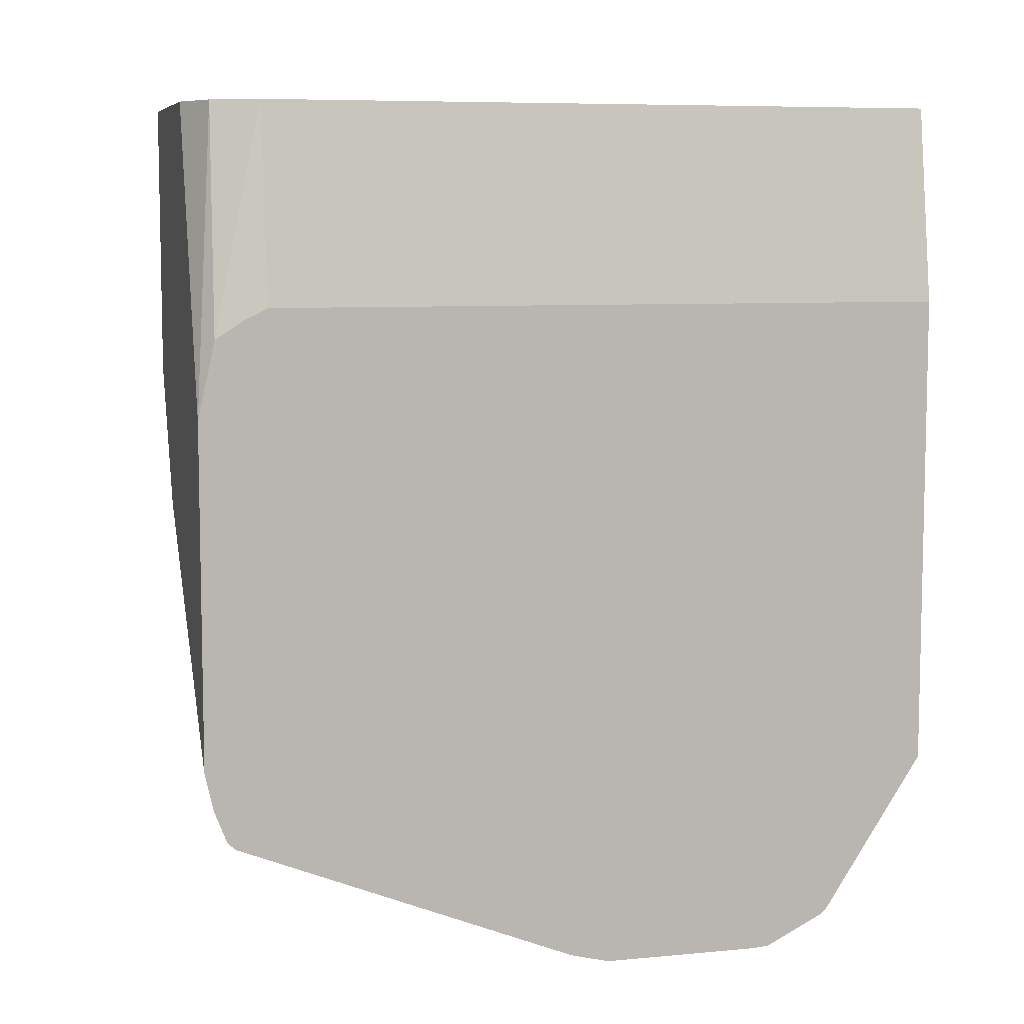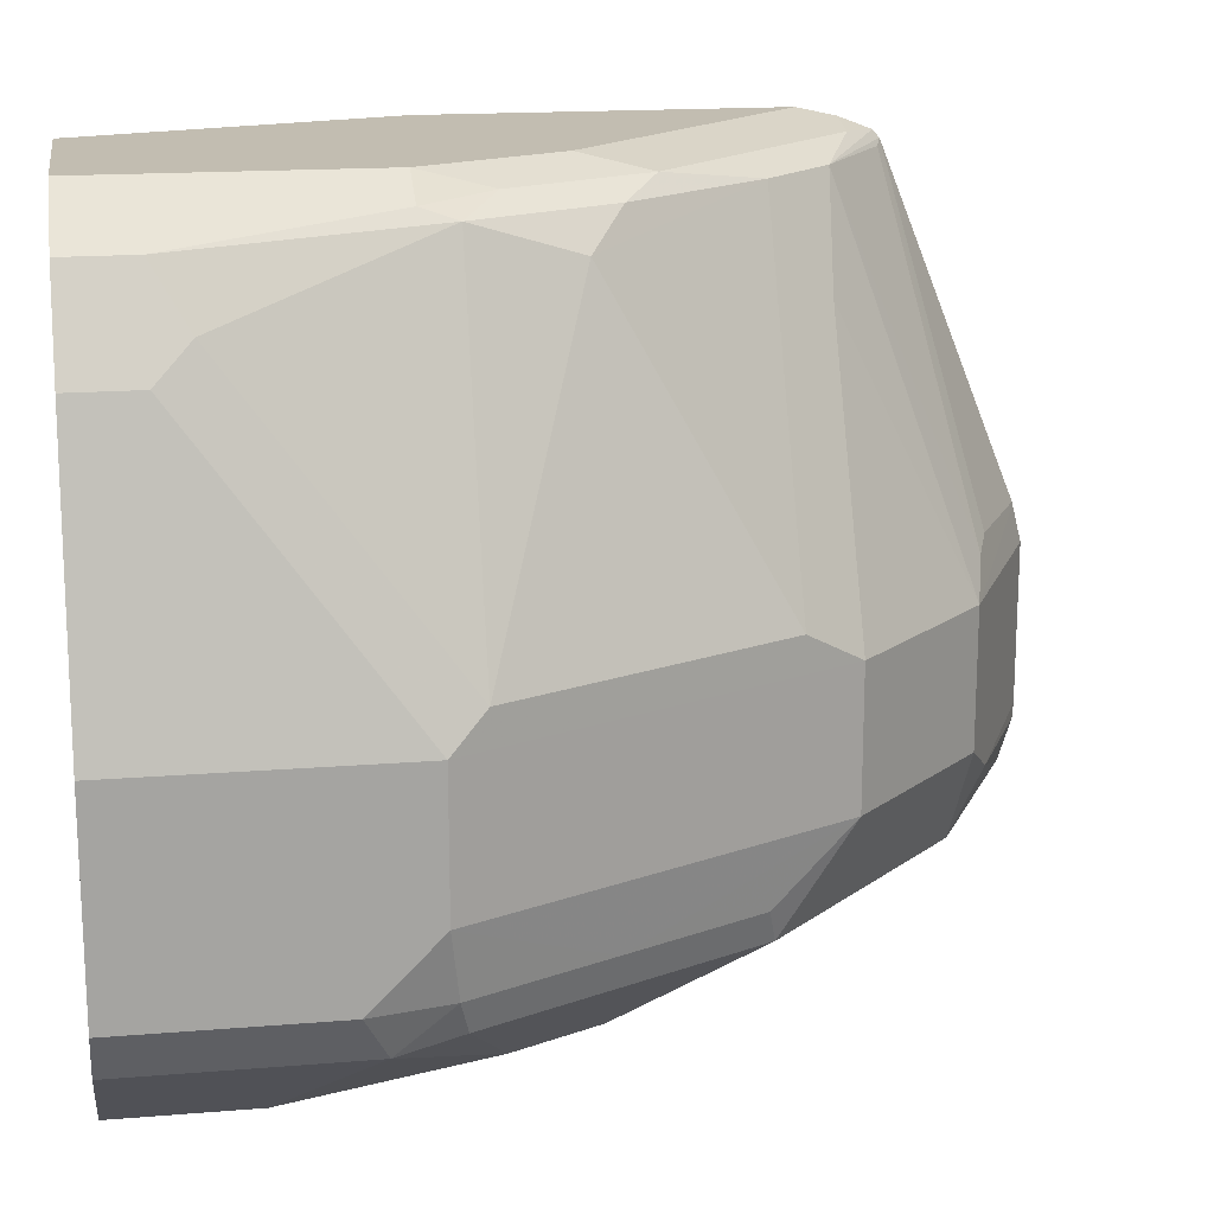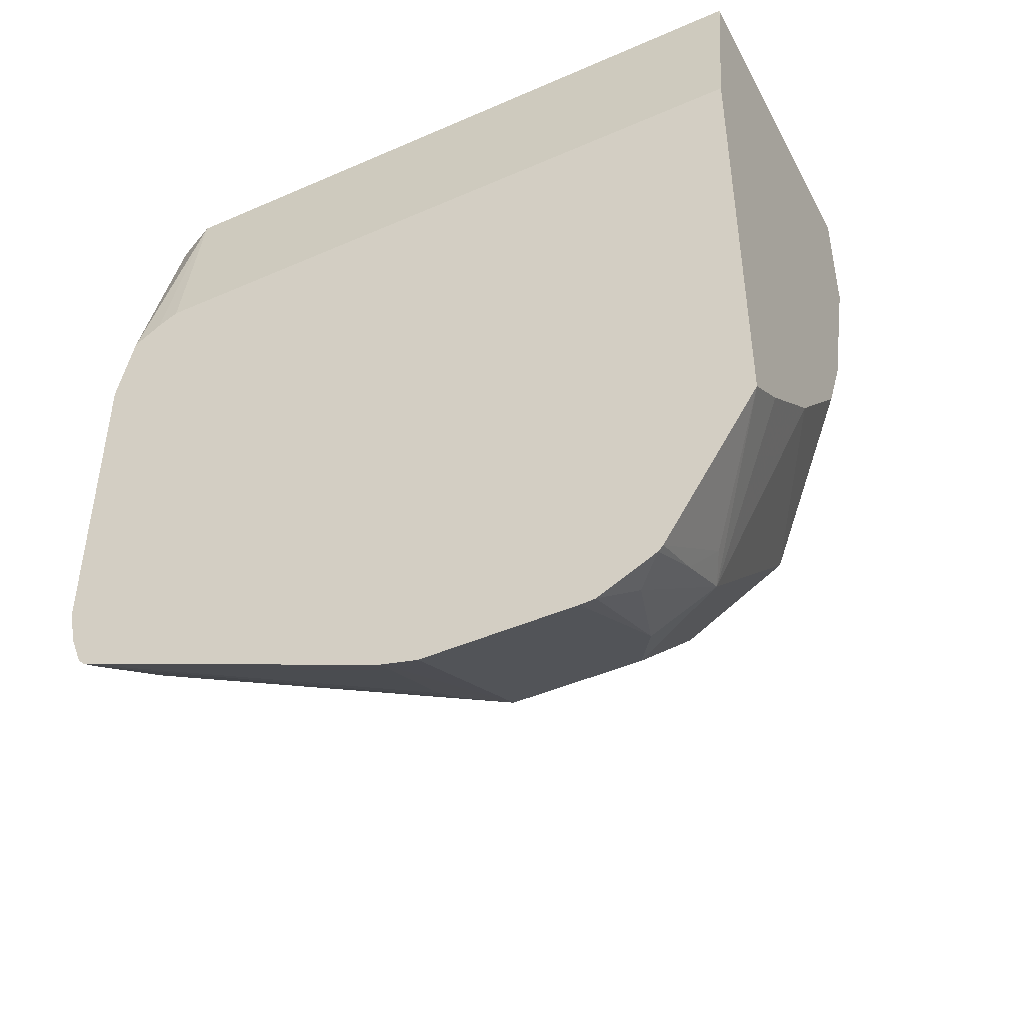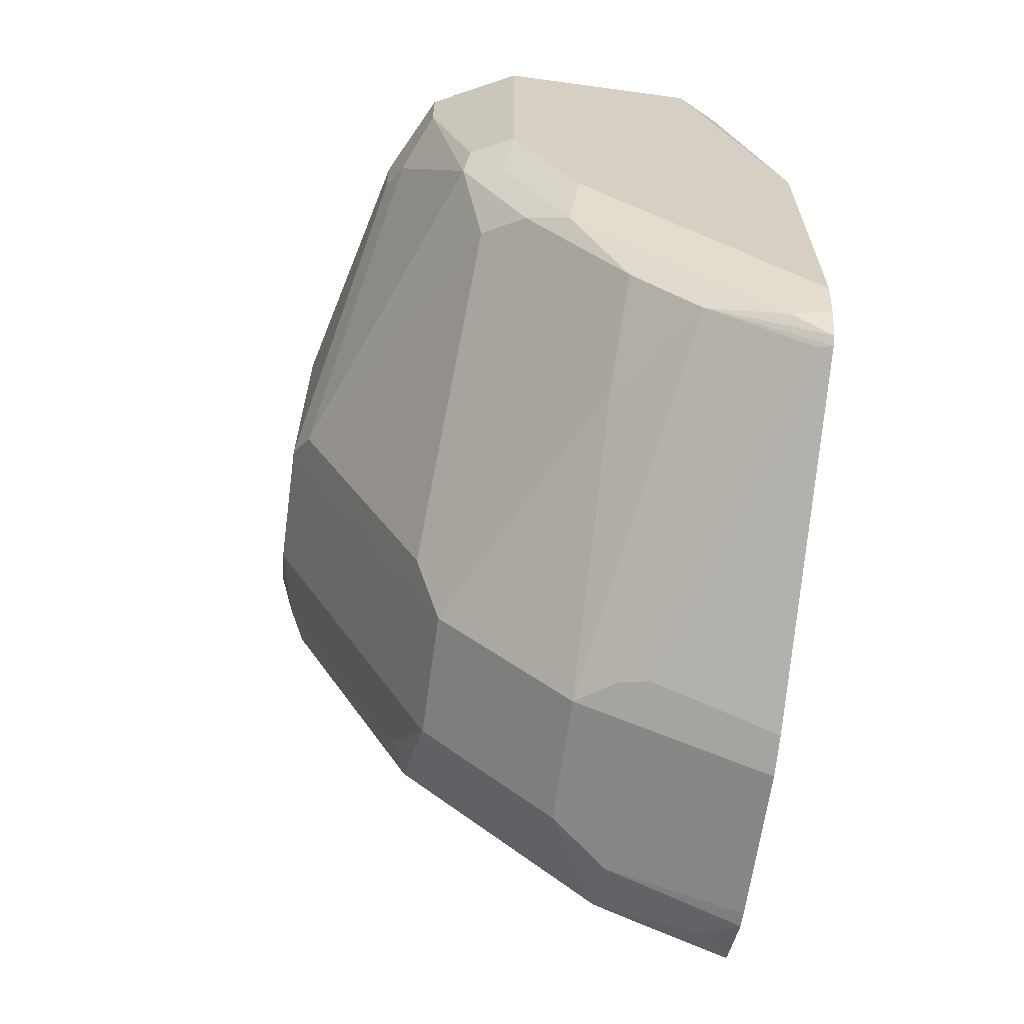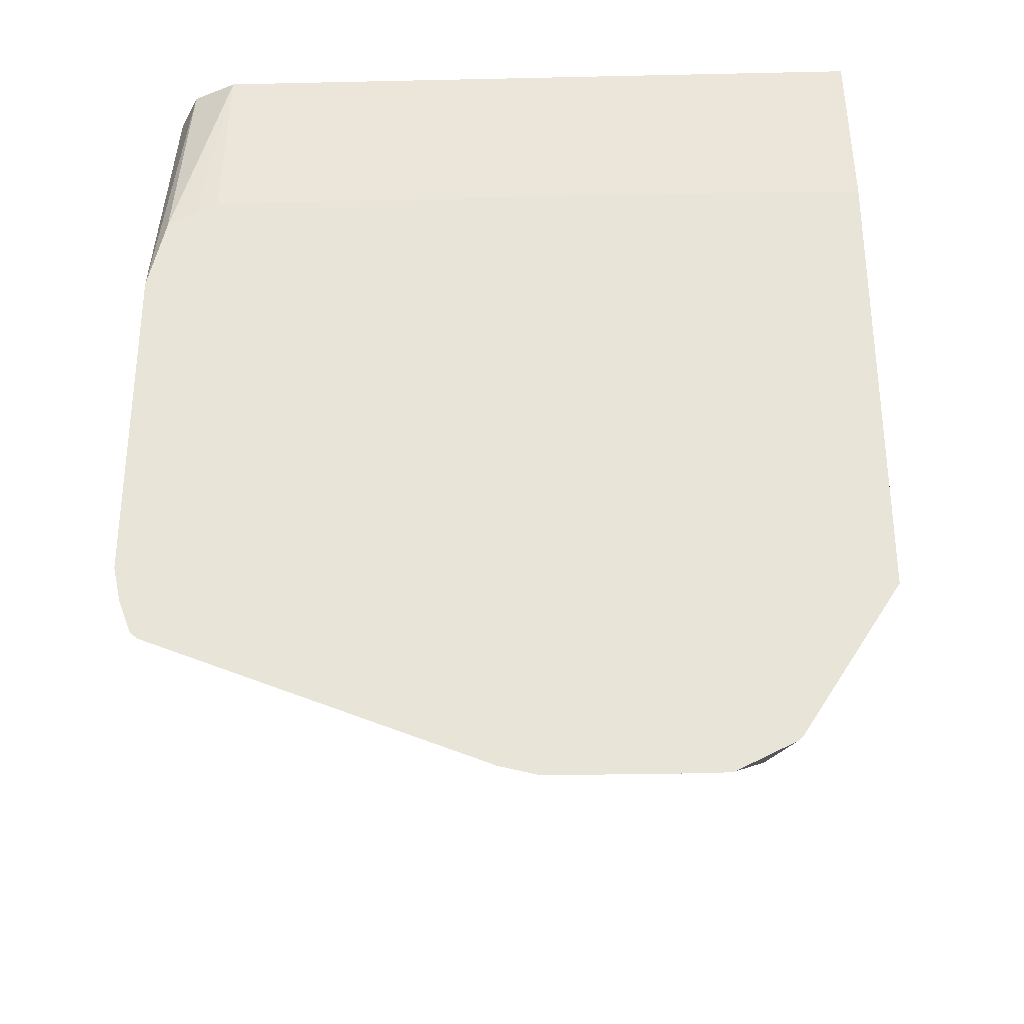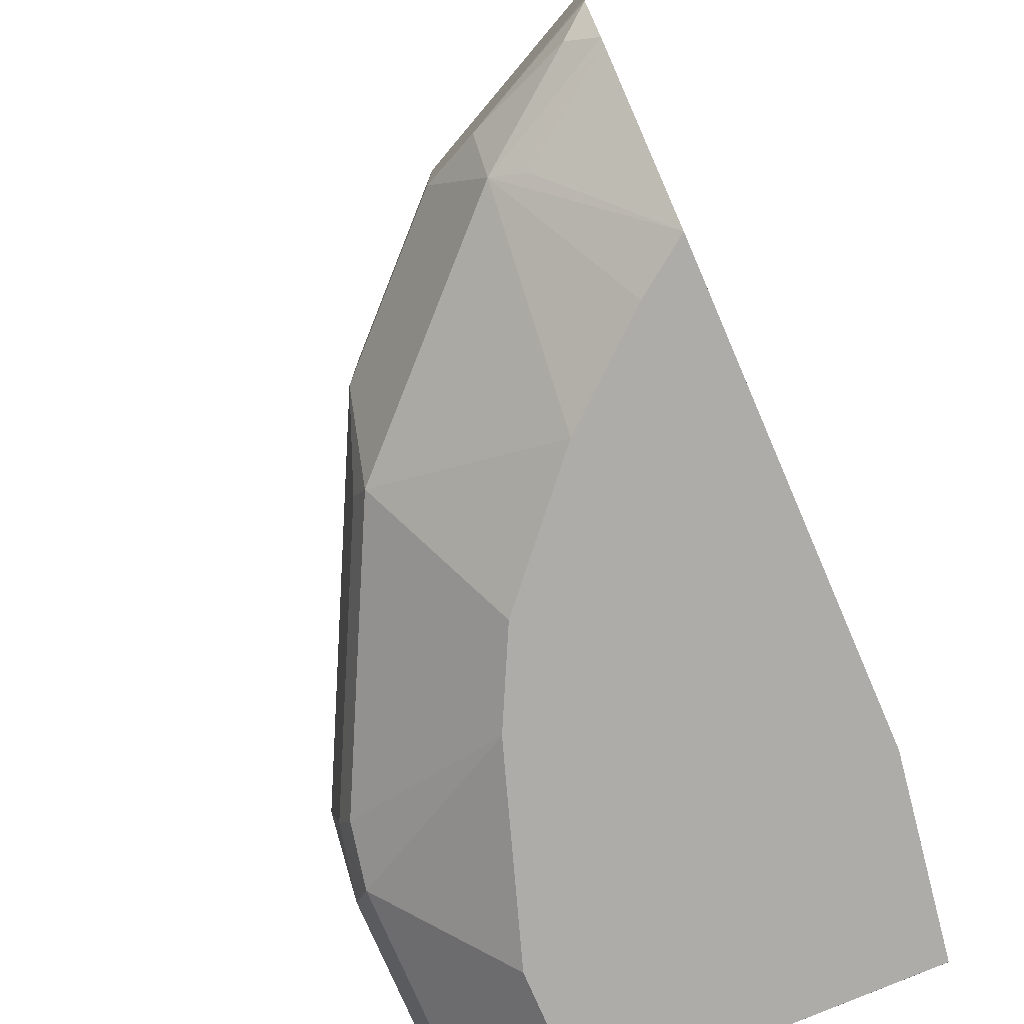
<metadata>
{"format":"obj","ext":"obj","renderer":"f3d","projection":"perspective","resolution":1024,"background":"white","views":[{"elev":7.5,"azim":75.0,"up":"+Y"},{"elev":17.0,"azim":-99.3,"up":"+Z"},{"elev":-45.5,"azim":116.7,"up":"+Y"},{"elev":-64.4,"azim":-7.8,"up":"+Y"},{"elev":-31.3,"azim":91.8,"up":"+Y"},{"elev":-76.6,"azim":23.3,"up":"+Z"}]}
</metadata>
<code>
v -0.4162 -0.0001781 0.4162
v -0.3444 -0.0001781 0.4162
v -0.4162 -0.06933 0.4162
v -0.4739 -0.0001781 0.4624
v -0.2428 -0.0001781 0.4163
v -0.2428 -0.0002645 0.4162
v -0.3815 -0.1734 0.4162
v -0.4739 -0.1156 0.4624
v -0.4855 -0.0001781 0.4855
v -0.2428 -0.0001781 0.7629
v -0.2274 -0.1001 0.4162
v -0.3814 -0.1735 0.4162
v -0.4681 -0.1474 0.4682
v -0.4768 -0.1431 0.4855
v -0.4855 -0.1041 0.4855
v -0.4855 -0.0001781 0.5895
v -0.2543 -0.0001781 0.786
v -0.2274 -0.1151 0.7889
v -0.2274 -0.1057 0.7742
v -0.2274 -0.1001 0.7629
v -0.2274 -0.3428 0.4162
v -0.3699 -0.1965 0.4162
v -0.4334 -0.2168 0.4682
v -0.4421 -0.2124 0.4855
v -0.4855 -0.1387 0.5202
v -0.4508 -0.0001781 0.7282
v -0.4855 -0.1387 0.5895
v -0.2774 -0.0001781 0.7976
v -0.2274 -0.1541 0.7976
v -0.2274 -0.4225 0.4675
v -0.2774 -0.3858 0.4595
v -0.2948 -0.3901 0.4682
v -0.2543 -0.3236 0.4162
v -0.3583 -0.2196 0.4162
v -0.3988 -0.2861 0.4682
v -0.4075 -0.2817 0.4855
v -0.393 -0.3236 0.5202
v -0.4508 -0.2081 0.5202
v -0.4508 -0.03471 0.7282
v -0.4277 -0.0001781 0.7744
v -0.4768 -0.1561 0.6069
v -0.4421 -0.05202 0.7455
v -0.4508 -0.2081 0.5895
v -0.3814 -0.0001781 0.7976
v -0.2274 -0.3274 0.7976
v -0.2274 -0.4253 0.4702
v -0.2601 -0.4074 0.4682
v -0.2428 -0.4291 0.4855
v -0.2948 -0.4074 0.5029
v -0.3237 -0.393 0.5202
v -0.3035 -0.2818 0.4162
v -0.393 -0.3236 0.5895
v -0.4277 -0.03471 0.7744
v -0.4276 -0.0001781 0.7745
v -0.4075 -0.1561 0.7802
v -0.4075 -0.2947 0.6069
v -0.3944 -0.2081 0.7629
v -0.4046 -0.0001781 0.786
v -0.3814 -0.1387 0.7976
v -0.2428 -0.3121 0.7976
v -0.2471 -0.3467 0.7889
v -0.2274 -0.3467 0.7933
v -0.2274 -0.4406 0.5008
v -0.2274 -0.4411 0.5089
v -0.3237 -0.393 0.5895
v -0.3237 -0.3236 0.7282
v -0.4046 -0.1387 0.786
v -0.3858 -0.1734 0.7889
v -0.3901 -0.1907 0.7802
v -0.3381 -0.2947 0.7455
v -0.3208 -0.2947 0.7802
v -0.3728 -0.2254 0.7802
v -0.3468 -0.2081 0.7976
v -0.3165 -0.2774 0.7889
v -0.2274 -0.3633 0.7868
v -0.2861 -0.3294 0.7802
v -0.2274 -0.4411 0.5895
v -0.2341 -0.4335 0.6069
v -0.3034 -0.3988 0.6069
v -0.3511 -0.2427 0.7889
v -0.2274 -0.3668 0.7829
v -0.2341 -0.3641 0.7802
v -0.2274 -0.4392 0.5971
v -0.2274 -0.4361 0.6095
v -0.289 -0.4045 0.6126
f 40 53 54
f 41 55 42
f 41 43 56
f 41 56 57
f 41 57 55
f 42 55 53
f 43 52 56
f 44 58 67
f 48 63 49
f 45 60 61
f 45 61 62
f 46 63 48
f 49 63 64
f 49 64 50
f 50 64 77
f 50 77 65
f 39 42 53
f 44 67 59
f 37 43 38
f 32 47 46
f 37 65 52
f 52 65 66
f 28 73 60
f 28 60 45
f 28 45 29
f 30 46 47
f 30 47 31
f 31 47 32
f 32 46 48
f 32 48 49
f 32 49 50
f 32 50 35
f 32 35 51
f 32 51 33
f 34 51 35
f 35 37 36
f 35 50 37
f 37 50 65
f 37 52 43
f 52 66 56
f 28 59 73
f 53 67 54
f 66 71 70
f 68 80 73
f 69 72 80
f 71 80 72
f 71 76 74
f 71 74 80
f 73 80 74
f 75 76 81
f 76 79 82
f 76 82 81
f 77 83 78
f 78 83 84
f 78 84 85
f 78 85 79
f 79 85 81
f 79 81 82
f 81 85 84
f 66 76 71
f 65 76 66
f 65 79 76
f 65 78 79
f 54 67 58
f 55 68 67
f 55 57 69
f 55 69 80
f 55 80 68
f 56 66 70
f 56 70 57
f 57 70 71
f 53 55 67
f 57 71 72
f 59 67 68
f 59 68 73
f 60 73 74
f 60 74 61
f 61 75 62
f 61 74 76
f 61 76 75
f 65 77 78
f 57 72 69
f 28 44 59
f 11 29 45
f 27 42 39
f 1 10 5
f 1 5 2
f 2 5 6
f 3 7 8
f 4 8 15
f 4 15 9
f 5 10 20
f 5 20 11
f 5 11 6
f 7 12 8
f 8 12 13
f 8 13 14
f 8 14 15
f 9 15 25
f 9 25 27
f 9 27 16
f 10 17 18
f 1 17 10
f 10 18 19
f 1 28 17
f 1 58 44
f 1 2 6
f 1 6 11
f 1 11 21
f 1 21 33
f 1 33 51
f 1 51 34
f 1 34 22
f 1 12 7
f 1 7 3
f 1 3 8
f 1 8 4
f 1 4 9
f 1 9 16
f 1 16 26
f 1 26 40
f 1 40 54
f 1 54 58
f 1 44 28
f 10 19 20
f 1 22 12
f 11 19 18
f 17 28 29
f 17 29 18
f 21 30 31
f 21 31 32
f 21 32 33
f 22 34 35
f 22 35 23
f 23 35 24
f 24 36 37
f 24 37 38
f 24 38 25
f 25 38 43
f 25 43 27
f 26 39 53
f 26 53 40
f 27 41 42
f 11 20 19
f 16 39 26
f 16 27 39
f 24 35 36
f 14 25 15
f 11 18 29
f 14 24 25
f 27 43 41
f 11 45 62
f 11 62 75
f 11 75 81
f 11 81 84
f 11 83 77
f 11 77 64
f 11 84 83
f 13 23 24
f 11 64 63
f 11 63 46
f 11 46 30
f 11 30 21
f 12 22 13
f 13 22 23
f 13 24 14

</code>
